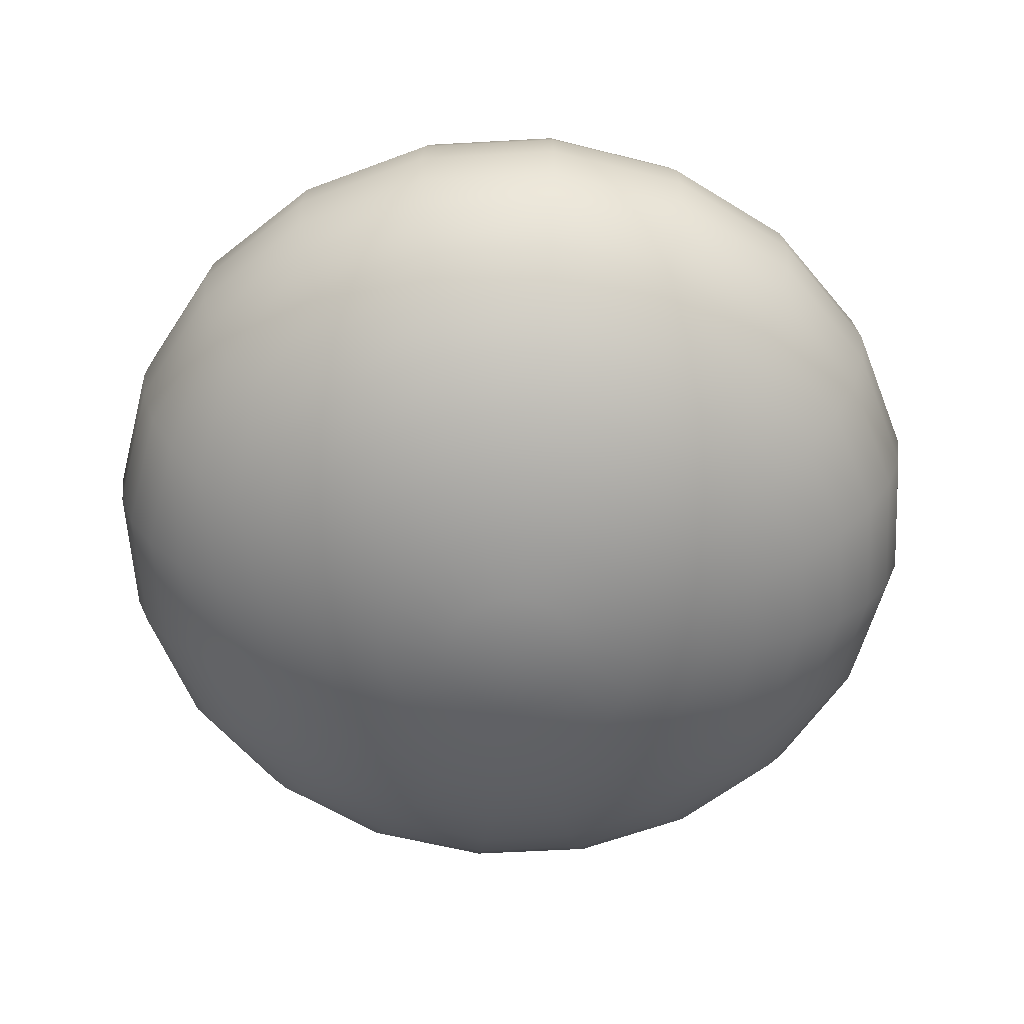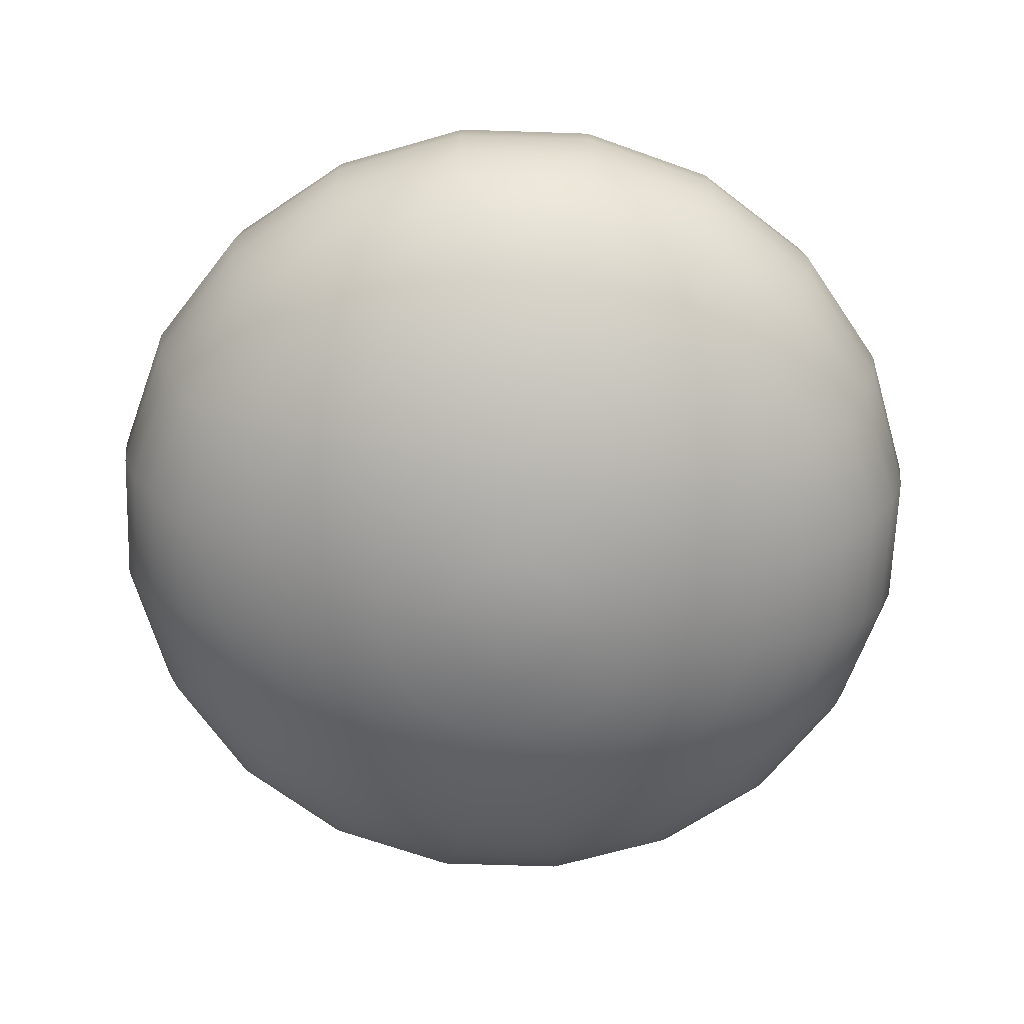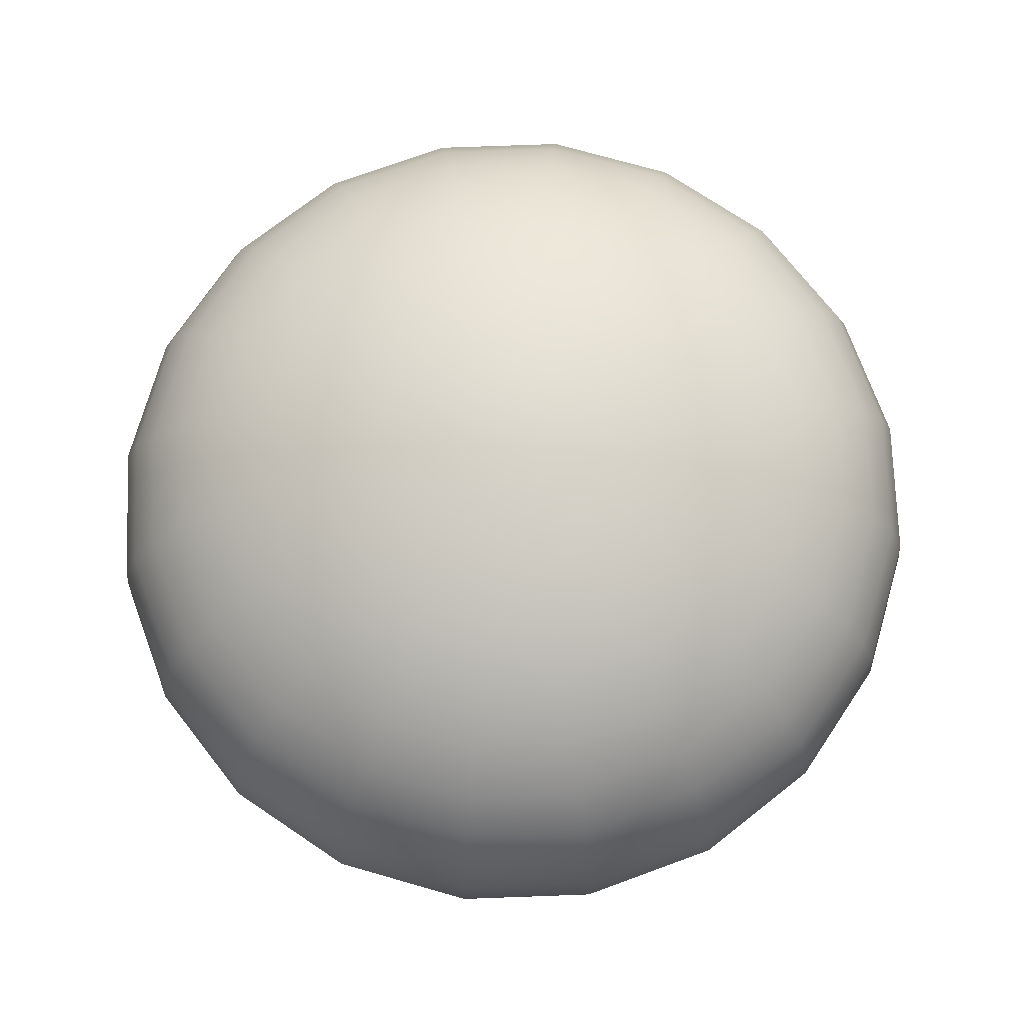
<metadata>
{"format":"obj","ext":"obj","renderer":"f3d","projection":"perspective","resolution":1024,"background":"white","views":[{"elev":-58.8,"azim":30.3,"up":"+Y"},{"elev":-66.1,"azim":25.1,"up":"+Y"},{"elev":73.3,"azim":96.9,"up":"+Y"}]}
</metadata>
<code>
g default
v 0.4786 -2.076 -0.1555
v 0.4071 -2.076 -0.2958
v 0.2958 -2.076 -0.4071
v 0.1555 -2.076 -0.4786
v 0 -2.076 -0.5032
v -0.1555 -2.076 -0.4786
v -0.2958 -2.076 -0.4071
v -0.4071 -2.076 -0.2958
v -0.4786 -2.076 -0.1555
v -0.5032 -2.076 0
v -0.4786 -2.076 0.1555
v -0.4071 -2.076 0.2958
v -0.2958 -2.076 0.4071
v -0.1555 -2.076 0.4786
v -0 -2.076 0.5032
v 0.1555 -2.076 0.4786
v 0.2958 -2.076 0.4071
v 0.4071 -2.076 0.2958
v 0.4786 -2.076 0.1555
v 0.5032 -2.076 0
v 0.9453 -1.999 -0.3072
v 0.8041 -1.999 -0.5842
v 0.5842 -1.999 -0.8041
v 0.3072 -1.999 -0.9453
v 0 -1.999 -0.994
v -0.3072 -1.999 -0.9453
v -0.5842 -1.999 -0.8041
v -0.8041 -1.999 -0.5842
v -0.9453 -1.999 -0.3072
v -0.994 -1.999 0
v -0.9453 -1.999 0.3072
v -0.8041 -1.999 0.5842
v -0.5842 -1.999 0.8041
v -0.3072 -1.999 0.9453
v -0 -1.999 0.994
v 0.3072 -1.999 0.9453
v 0.5842 -1.999 0.8041
v 0.8041 -1.999 0.5842
v 0.9453 -1.999 0.3072
v 0.994 -1.999 0
v 1.389 -1.873 -0.4513
v 1.181 -1.873 -0.8583
v 0.8583 -1.873 -1.181
v 0.4513 -1.873 -1.389
v 0 -1.873 -1.46
v -0.4513 -1.873 -1.389
v -0.8583 -1.873 -1.181
v -1.181 -1.873 -0.8583
v -1.389 -1.873 -0.4513
v -1.46 -1.873 0
v -1.389 -1.873 0.4513
v -1.181 -1.873 0.8583
v -0.8583 -1.873 1.181
v -0.4513 -1.873 1.389
v -0 -1.873 1.46
v 0.4513 -1.873 1.389
v 0.8583 -1.873 1.181
v 1.181 -1.873 0.8583
v 1.389 -1.873 0.4513
v 1.46 -1.873 0
v 1.798 -1.7 -0.5842
v 1.53 -1.7 -1.111
v 1.111 -1.7 -1.53
v 0.5842 -1.7 -1.798
v 0 -1.7 -1.891
v -0.5842 -1.7 -1.798
v -1.111 -1.7 -1.53
v -1.53 -1.7 -1.111
v -1.798 -1.7 -0.5842
v -1.891 -1.7 0
v -1.798 -1.7 0.5842
v -1.53 -1.7 1.111
v -1.111 -1.7 1.53
v -0.5842 -1.7 1.798
v -0 -1.7 1.891
v 0.5842 -1.7 1.798
v 1.111 -1.7 1.53
v 1.53 -1.7 1.111
v 1.798 -1.7 0.5842
v 1.891 -1.7 0
v 2.163 -1.486 -0.7028
v 1.84 -1.486 -1.337
v 1.337 -1.486 -1.84
v 0.7028 -1.486 -2.163
v 0 -1.486 -2.274
v -0.7028 -1.486 -2.163
v -1.337 -1.486 -1.84
v -1.84 -1.486 -1.337
v -2.163 -1.486 -0.7028
v -2.274 -1.486 0
v -2.163 -1.486 0.7028
v -1.84 -1.486 1.337
v -1.337 -1.486 1.84
v -0.7028 -1.486 2.163
v -0 -1.486 2.274
v 0.7028 -1.486 2.163
v 1.337 -1.486 1.84
v 1.84 -1.486 1.337
v 2.163 -1.486 0.7028
v 2.274 -1.486 0
v 2.475 -1.235 -0.8041
v 2.105 -1.235 -1.53
v 1.53 -1.235 -2.105
v 0.8041 -1.235 -2.475
v 0 -1.235 -2.602
v -0.8041 -1.235 -2.475
v -1.53 -1.235 -2.105
v -2.105 -1.235 -1.53
v -2.475 -1.235 -0.8041
v -2.602 -1.235 0
v -2.475 -1.235 0.8041
v -2.105 -1.235 1.53
v -1.53 -1.235 2.105
v -0.8041 -1.235 2.475
v -0 -1.235 2.602
v 0.8041 -1.235 2.475
v 1.53 -1.235 2.105
v 2.105 -1.235 1.53
v 2.475 -1.235 0.8041
v 2.602 -1.235 0
v 2.726 -0.9542 -0.8856
v 2.319 -0.9542 -1.685
v 1.685 -0.9542 -2.319
v 0.8856 -0.9542 -2.726
v 0 -0.9542 -2.866
v -0.8856 -0.9542 -2.726
v -1.685 -0.9542 -2.319
v -2.319 -0.9542 -1.685
v -2.726 -0.9542 -0.8856
v -2.866 -0.9542 0
v -2.726 -0.9542 0.8856
v -2.319 -0.9542 1.685
v -1.685 -0.9542 2.319
v -0.8856 -0.9542 2.726
v -0 -0.9542 2.866
v 0.8856 -0.9542 2.726
v 1.685 -0.9542 2.319
v 2.319 -0.9542 1.685
v 2.726 -0.9542 0.8856
v 2.866 -0.9542 0
v 2.909 -0.6495 -0.9453
v 2.475 -0.6495 -1.798
v 1.798 -0.6495 -2.475
v 0.9453 -0.6495 -2.909
v 0 -0.6495 -3.059
v -0.9453 -0.6495 -2.909
v -1.798 -0.6495 -2.475
v -2.475 -0.6495 -1.798
v -2.909 -0.6495 -0.9453
v -3.059 -0.6495 0
v -2.909 -0.6495 0.9453
v -2.475 -0.6495 1.798
v -1.798 -0.6495 2.475
v -0.9453 -0.6495 2.909
v -0 -0.6495 3.059
v 0.9453 -0.6495 2.909
v 1.798 -0.6495 2.475
v 2.475 -0.6495 1.798
v 2.909 -0.6495 0.9453
v 3.059 -0.6495 0
v 3.021 -0.3288 -0.9817
v 2.57 -0.3288 -1.867
v 1.867 -0.3288 -2.57
v 0.9817 -0.3288 -3.021
v 0 -0.3288 -3.177
v -0.9817 -0.3288 -3.021
v -1.867 -0.3288 -2.57
v -2.57 -0.3288 -1.867
v -3.021 -0.3288 -0.9817
v -3.177 -0.3288 0
v -3.021 -0.3288 0.9817
v -2.57 -0.3288 1.867
v -1.867 -0.3288 2.57
v -0.9817 -0.3288 3.021
v -0 -0.3288 3.177
v 0.9817 -0.3288 3.021
v 1.867 -0.3288 2.57
v 2.57 -0.3288 1.867
v 3.021 -0.3288 0.9817
v 3.177 -0.3288 0
v 3.059 0 -0.994
v 2.602 0 -1.891
v 1.891 0 -2.602
v 0.994 0 -3.059
v 0 0 -3.217
v -0.994 0 -3.059
v -1.891 0 -2.602
v -2.602 0 -1.891
v -3.059 0 -0.994
v -3.217 0 0
v -3.059 0 0.994
v -2.602 0 1.891
v -1.891 0 2.602
v -0.994 0 3.059
v -0 0 3.217
v 0.994 0 3.059
v 1.891 0 2.602
v 2.602 0 1.891
v 3.059 0 0.994
v 3.217 0 0
v 3.021 0.3288 -0.9817
v 2.57 0.3288 -1.867
v 1.867 0.3288 -2.57
v 0.9817 0.3288 -3.021
v 0 0.3288 -3.177
v -0.9817 0.3288 -3.021
v -1.867 0.3288 -2.57
v -2.57 0.3288 -1.867
v -3.021 0.3288 -0.9817
v -3.177 0.3288 0
v -3.021 0.3288 0.9817
v -2.57 0.3288 1.867
v -1.867 0.3288 2.57
v -0.9817 0.3288 3.021
v -0 0.3288 3.177
v 0.9817 0.3288 3.021
v 1.867 0.3288 2.57
v 2.57 0.3288 1.867
v 3.021 0.3288 0.9817
v 3.177 0.3288 0
v 2.909 0.6495 -0.9453
v 2.475 0.6495 -1.798
v 1.798 0.6495 -2.475
v 0.9453 0.6495 -2.909
v 0 0.6495 -3.059
v -0.9453 0.6495 -2.909
v -1.798 0.6495 -2.475
v -2.475 0.6495 -1.798
v -2.909 0.6495 -0.9453
v -3.059 0.6495 0
v -2.909 0.6495 0.9453
v -2.475 0.6495 1.798
v -1.798 0.6495 2.475
v -0.9453 0.6495 2.909
v -0 0.6495 3.059
v 0.9453 0.6495 2.909
v 1.798 0.6495 2.475
v 2.475 0.6495 1.798
v 2.909 0.6495 0.9453
v 3.059 0.6495 0
v 2.726 0.9542 -0.8856
v 2.319 0.9542 -1.685
v 1.685 0.9542 -2.319
v 0.8856 0.9542 -2.726
v 0 0.9542 -2.866
v -0.8856 0.9542 -2.726
v -1.685 0.9542 -2.319
v -2.319 0.9542 -1.685
v -2.726 0.9542 -0.8856
v -2.866 0.9542 0
v -2.726 0.9542 0.8856
v -2.319 0.9542 1.685
v -1.685 0.9542 2.319
v -0.8856 0.9542 2.726
v -0 0.9542 2.866
v 0.8856 0.9542 2.726
v 1.685 0.9542 2.319
v 2.319 0.9542 1.685
v 2.726 0.9542 0.8856
v 2.866 0.9542 0
v 2.475 1.235 -0.8041
v 2.105 1.235 -1.53
v 1.53 1.235 -2.105
v 0.8041 1.235 -2.475
v 0 1.235 -2.602
v -0.8041 1.235 -2.475
v -1.53 1.235 -2.105
v -2.105 1.235 -1.53
v -2.475 1.235 -0.8041
v -2.602 1.235 0
v -2.475 1.235 0.8041
v -2.105 1.235 1.53
v -1.53 1.235 2.105
v -0.8041 1.235 2.475
v -0 1.235 2.602
v 0.8041 1.235 2.475
v 1.53 1.235 2.105
v 2.105 1.235 1.53
v 2.475 1.235 0.8041
v 2.602 1.235 0
v 2.163 1.486 -0.7028
v 1.84 1.486 -1.337
v 1.337 1.486 -1.84
v 0.7028 1.486 -2.163
v 0 1.486 -2.274
v -0.7028 1.486 -2.163
v -1.337 1.486 -1.84
v -1.84 1.486 -1.337
v -2.163 1.486 -0.7028
v -2.274 1.486 0
v -2.163 1.486 0.7028
v -1.84 1.486 1.337
v -1.337 1.486 1.84
v -0.7028 1.486 2.163
v -0 1.486 2.274
v 0.7028 1.486 2.163
v 1.337 1.486 1.84
v 1.84 1.486 1.337
v 2.163 1.486 0.7028
v 2.274 1.486 0
v 1.798 1.7 -0.5842
v 1.53 1.7 -1.111
v 1.111 1.7 -1.53
v 0.5842 1.7 -1.798
v 0 1.7 -1.891
v -0.5842 1.7 -1.798
v -1.111 1.7 -1.53
v -1.53 1.7 -1.111
v -1.798 1.7 -0.5842
v -1.891 1.7 0
v -1.798 1.7 0.5842
v -1.53 1.7 1.111
v -1.111 1.7 1.53
v -0.5842 1.7 1.798
v -0 1.7 1.891
v 0.5842 1.7 1.798
v 1.111 1.7 1.53
v 1.53 1.7 1.111
v 1.798 1.7 0.5842
v 1.891 1.7 0
v 1.389 1.873 -0.4513
v 1.181 1.873 -0.8583
v 0.8583 1.873 -1.181
v 0.4513 1.873 -1.389
v 0 1.873 -1.46
v -0.4513 1.873 -1.389
v -0.8583 1.873 -1.181
v -1.181 1.873 -0.8583
v -1.389 1.873 -0.4513
v -1.46 1.873 0
v -1.389 1.873 0.4513
v -1.181 1.873 0.8583
v -0.8583 1.873 1.181
v -0.4513 1.873 1.389
v -0 1.873 1.46
v 0.4513 1.873 1.389
v 0.8583 1.873 1.181
v 1.181 1.873 0.8583
v 1.389 1.873 0.4513
v 1.46 1.873 0
v 0.9453 1.999 -0.3072
v 0.8041 1.999 -0.5842
v 0.5842 1.999 -0.8041
v 0.3072 1.999 -0.9453
v 0 1.999 -0.994
v -0.3072 1.999 -0.9453
v -0.5842 1.999 -0.8041
v -0.8041 1.999 -0.5842
v -0.9453 1.999 -0.3072
v -0.994 1.999 0
v -0.9453 1.999 0.3072
v -0.8041 1.999 0.5842
v -0.5842 1.999 0.8041
v -0.3072 1.999 0.9453
v -0 1.999 0.994
v 0.3072 1.999 0.9453
v 0.5842 1.999 0.8041
v 0.8041 1.999 0.5842
v 0.9453 1.999 0.3072
v 0.994 1.999 0
v 0.4786 2.076 -0.1555
v 0.4071 2.076 -0.2958
v 0.2958 2.076 -0.4071
v 0.1555 2.076 -0.4786
v 0 2.076 -0.5032
v -0.1555 2.076 -0.4786
v -0.2958 2.076 -0.4071
v -0.4071 2.076 -0.2958
v -0.4786 2.076 -0.1555
v -0.5032 2.076 0
v -0.4786 2.076 0.1555
v -0.4071 2.076 0.2958
v -0.2958 2.076 0.4071
v -0.1555 2.076 0.4786
v -0 2.076 0.5032
v 0.1555 2.076 0.4786
v 0.2958 2.076 0.4071
v 0.4071 2.076 0.2958
v 0.4786 2.076 0.1555
v 0.5032 2.076 0
v 0 -2.102 0
v 0 2.102 0
g pSphere1
f 1 2 22 21
f 2 3 23 22
f 3 4 24 23
f 4 5 25 24
f 5 6 26 25
f 6 7 27 26
f 7 8 28 27
f 8 9 29 28
f 9 10 30 29
f 10 11 31 30
f 11 12 32 31
f 12 13 33 32
f 13 14 34 33
f 14 15 35 34
f 15 16 36 35
f 16 17 37 36
f 17 18 38 37
f 18 19 39 38
f 19 20 40 39
f 20 1 21 40
f 21 22 42 41
f 22 23 43 42
f 23 24 44 43
f 24 25 45 44
f 25 26 46 45
f 26 27 47 46
f 27 28 48 47
f 28 29 49 48
f 29 30 50 49
f 30 31 51 50
f 31 32 52 51
f 32 33 53 52
f 33 34 54 53
f 34 35 55 54
f 35 36 56 55
f 36 37 57 56
f 37 38 58 57
f 38 39 59 58
f 39 40 60 59
f 40 21 41 60
f 41 42 62 61
f 42 43 63 62
f 43 44 64 63
f 44 45 65 64
f 45 46 66 65
f 46 47 67 66
f 47 48 68 67
f 48 49 69 68
f 49 50 70 69
f 50 51 71 70
f 51 52 72 71
f 52 53 73 72
f 53 54 74 73
f 54 55 75 74
f 55 56 76 75
f 56 57 77 76
f 57 58 78 77
f 58 59 79 78
f 59 60 80 79
f 60 41 61 80
f 61 62 82 81
f 62 63 83 82
f 63 64 84 83
f 64 65 85 84
f 65 66 86 85
f 66 67 87 86
f 67 68 88 87
f 68 69 89 88
f 69 70 90 89
f 70 71 91 90
f 71 72 92 91
f 72 73 93 92
f 73 74 94 93
f 74 75 95 94
f 75 76 96 95
f 76 77 97 96
f 77 78 98 97
f 78 79 99 98
f 79 80 100 99
f 80 61 81 100
f 81 82 102 101
f 82 83 103 102
f 83 84 104 103
f 84 85 105 104
f 85 86 106 105
f 86 87 107 106
f 87 88 108 107
f 88 89 109 108
f 89 90 110 109
f 90 91 111 110
f 91 92 112 111
f 92 93 113 112
f 93 94 114 113
f 94 95 115 114
f 95 96 116 115
f 96 97 117 116
f 97 98 118 117
f 98 99 119 118
f 99 100 120 119
f 100 81 101 120
f 101 102 122 121
f 102 103 123 122
f 103 104 124 123
f 104 105 125 124
f 105 106 126 125
f 106 107 127 126
f 107 108 128 127
f 108 109 129 128
f 109 110 130 129
f 110 111 131 130
f 111 112 132 131
f 112 113 133 132
f 113 114 134 133
f 114 115 135 134
f 115 116 136 135
f 116 117 137 136
f 117 118 138 137
f 118 119 139 138
f 119 120 140 139
f 120 101 121 140
f 121 122 142 141
f 122 123 143 142
f 123 124 144 143
f 124 125 145 144
f 125 126 146 145
f 126 127 147 146
f 127 128 148 147
f 128 129 149 148
f 129 130 150 149
f 130 131 151 150
f 131 132 152 151
f 132 133 153 152
f 133 134 154 153
f 134 135 155 154
f 135 136 156 155
f 136 137 157 156
f 137 138 158 157
f 138 139 159 158
f 139 140 160 159
f 140 121 141 160
f 141 142 162 161
f 142 143 163 162
f 143 144 164 163
f 144 145 165 164
f 145 146 166 165
f 146 147 167 166
f 147 148 168 167
f 148 149 169 168
f 149 150 170 169
f 150 151 171 170
f 151 152 172 171
f 152 153 173 172
f 153 154 174 173
f 154 155 175 174
f 155 156 176 175
f 156 157 177 176
f 157 158 178 177
f 158 159 179 178
f 159 160 180 179
f 160 141 161 180
f 161 162 182 181
f 162 163 183 182
f 163 164 184 183
f 164 165 185 184
f 165 166 186 185
f 166 167 187 186
f 167 168 188 187
f 168 169 189 188
f 169 170 190 189
f 170 171 191 190
f 171 172 192 191
f 172 173 193 192
f 173 174 194 193
f 174 175 195 194
f 175 176 196 195
f 176 177 197 196
f 177 178 198 197
f 178 179 199 198
f 179 180 200 199
f 180 161 181 200
f 181 182 202 201
f 182 183 203 202
f 183 184 204 203
f 184 185 205 204
f 185 186 206 205
f 186 187 207 206
f 187 188 208 207
f 188 189 209 208
f 189 190 210 209
f 190 191 211 210
f 191 192 212 211
f 192 193 213 212
f 193 194 214 213
f 194 195 215 214
f 195 196 216 215
f 196 197 217 216
f 197 198 218 217
f 198 199 219 218
f 199 200 220 219
f 200 181 201 220
f 201 202 222 221
f 202 203 223 222
f 203 204 224 223
f 204 205 225 224
f 205 206 226 225
f 206 207 227 226
f 207 208 228 227
f 208 209 229 228
f 209 210 230 229
f 210 211 231 230
f 211 212 232 231
f 212 213 233 232
f 213 214 234 233
f 214 215 235 234
f 215 216 236 235
f 216 217 237 236
f 217 218 238 237
f 218 219 239 238
f 219 220 240 239
f 220 201 221 240
f 221 222 242 241
f 222 223 243 242
f 223 224 244 243
f 224 225 245 244
f 225 226 246 245
f 226 227 247 246
f 227 228 248 247
f 228 229 249 248
f 229 230 250 249
f 230 231 251 250
f 231 232 252 251
f 232 233 253 252
f 233 234 254 253
f 234 235 255 254
f 235 236 256 255
f 236 237 257 256
f 237 238 258 257
f 238 239 259 258
f 239 240 260 259
f 240 221 241 260
f 241 242 262 261
f 242 243 263 262
f 243 244 264 263
f 244 245 265 264
f 245 246 266 265
f 246 247 267 266
f 247 248 268 267
f 248 249 269 268
f 249 250 270 269
f 250 251 271 270
f 251 252 272 271
f 252 253 273 272
f 253 254 274 273
f 254 255 275 274
f 255 256 276 275
f 256 257 277 276
f 257 258 278 277
f 258 259 279 278
f 259 260 280 279
f 260 241 261 280
f 261 262 282 281
f 262 263 283 282
f 263 264 284 283
f 264 265 285 284
f 265 266 286 285
f 266 267 287 286
f 267 268 288 287
f 268 269 289 288
f 269 270 290 289
f 270 271 291 290
f 271 272 292 291
f 272 273 293 292
f 273 274 294 293
f 274 275 295 294
f 275 276 296 295
f 276 277 297 296
f 277 278 298 297
f 278 279 299 298
f 279 280 300 299
f 280 261 281 300
f 281 282 302 301
f 282 283 303 302
f 283 284 304 303
f 284 285 305 304
f 285 286 306 305
f 286 287 307 306
f 287 288 308 307
f 288 289 309 308
f 289 290 310 309
f 290 291 311 310
f 291 292 312 311
f 292 293 313 312
f 293 294 314 313
f 294 295 315 314
f 295 296 316 315
f 296 297 317 316
f 297 298 318 317
f 298 299 319 318
f 299 300 320 319
f 300 281 301 320
f 301 302 322 321
f 302 303 323 322
f 303 304 324 323
f 304 305 325 324
f 305 306 326 325
f 306 307 327 326
f 307 308 328 327
f 308 309 329 328
f 309 310 330 329
f 310 311 331 330
f 311 312 332 331
f 312 313 333 332
f 313 314 334 333
f 314 315 335 334
f 315 316 336 335
f 316 317 337 336
f 317 318 338 337
f 318 319 339 338
f 319 320 340 339
f 320 301 321 340
f 321 322 342 341
f 322 323 343 342
f 323 324 344 343
f 324 325 345 344
f 325 326 346 345
f 326 327 347 346
f 327 328 348 347
f 328 329 349 348
f 329 330 350 349
f 330 331 351 350
f 331 332 352 351
f 332 333 353 352
f 333 334 354 353
f 334 335 355 354
f 335 336 356 355
f 336 337 357 356
f 337 338 358 357
f 338 339 359 358
f 339 340 360 359
f 340 321 341 360
f 341 342 362 361
f 342 343 363 362
f 343 344 364 363
f 344 345 365 364
f 345 346 366 365
f 346 347 367 366
f 347 348 368 367
f 348 349 369 368
f 349 350 370 369
f 350 351 371 370
f 351 352 372 371
f 352 353 373 372
f 353 354 374 373
f 354 355 375 374
f 355 356 376 375
f 356 357 377 376
f 357 358 378 377
f 358 359 379 378
f 359 360 380 379
f 360 341 361 380
f 2 1 381
f 3 2 381
f 4 3 381
f 5 4 381
f 6 5 381
f 7 6 381
f 8 7 381
f 9 8 381
f 10 9 381
f 11 10 381
f 12 11 381
f 13 12 381
f 14 13 381
f 15 14 381
f 16 15 381
f 17 16 381
f 18 17 381
f 19 18 381
f 20 19 381
f 1 20 381
f 361 362 382
f 362 363 382
f 363 364 382
f 364 365 382
f 365 366 382
f 366 367 382
f 367 368 382
f 368 369 382
f 369 370 382
f 370 371 382
f 371 372 382
f 372 373 382
f 373 374 382
f 374 375 382
f 375 376 382
f 376 377 382
f 377 378 382
f 378 379 382
f 379 380 382
f 380 361 382

</code>
